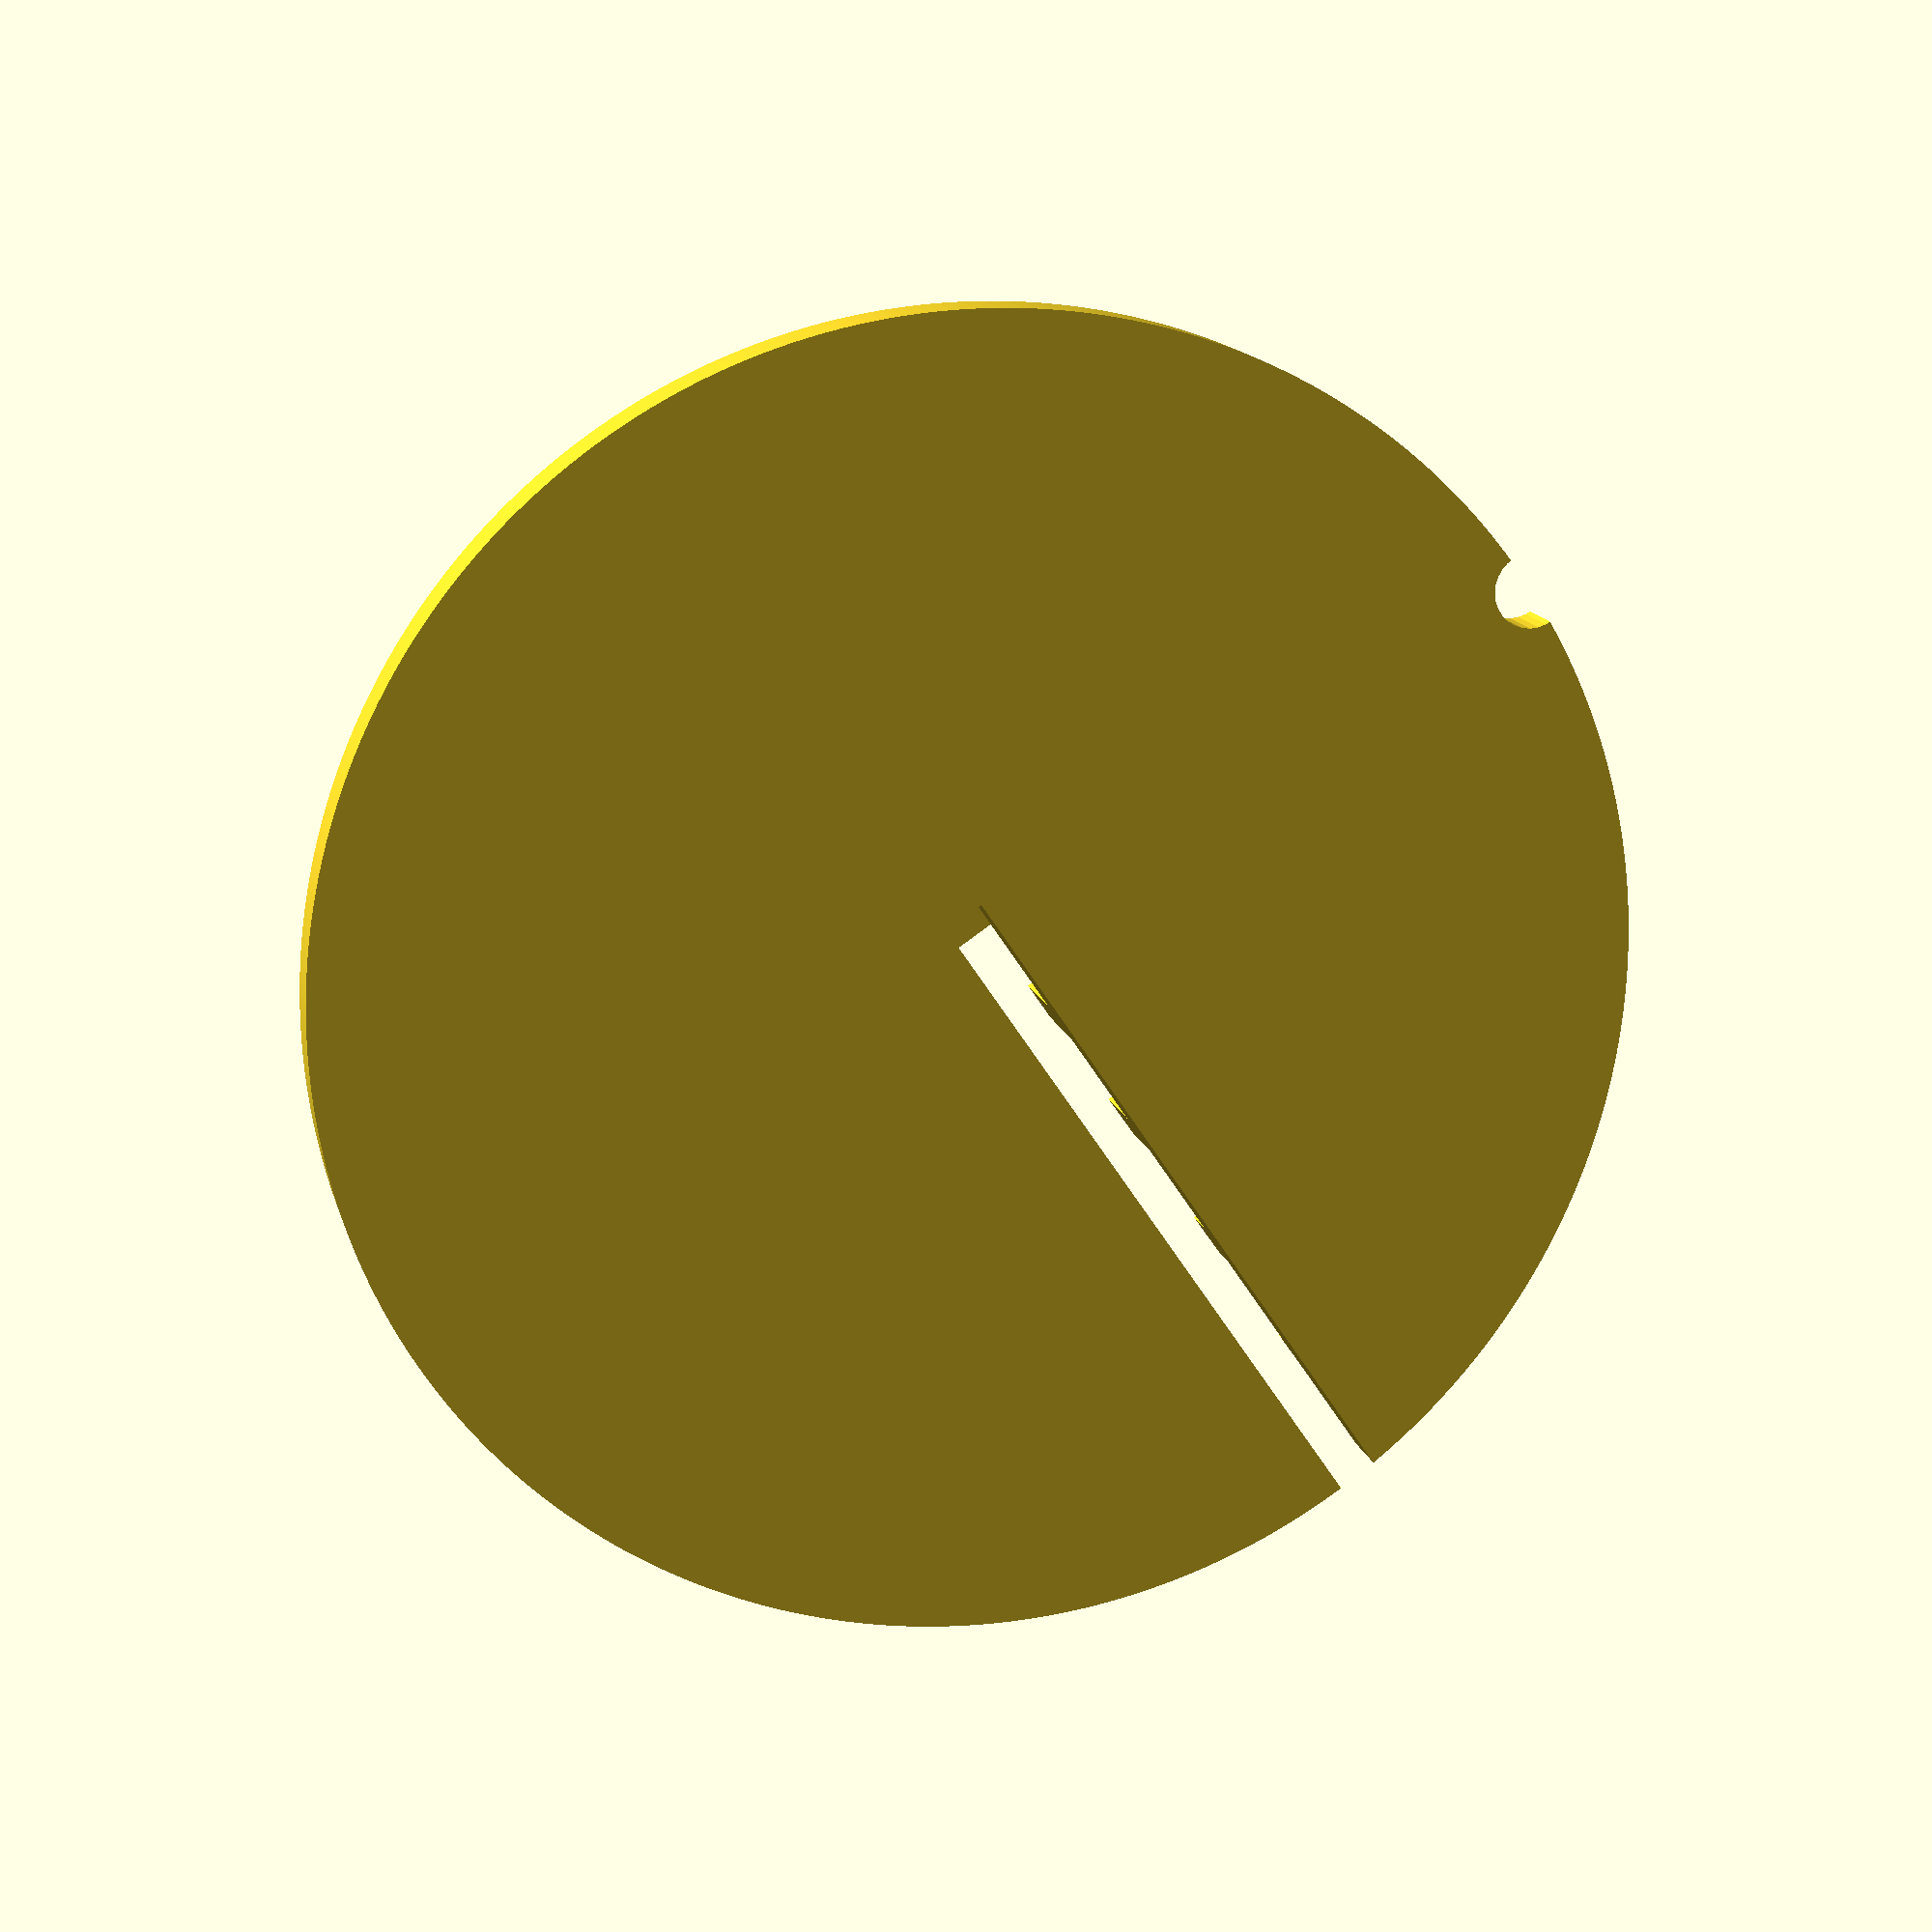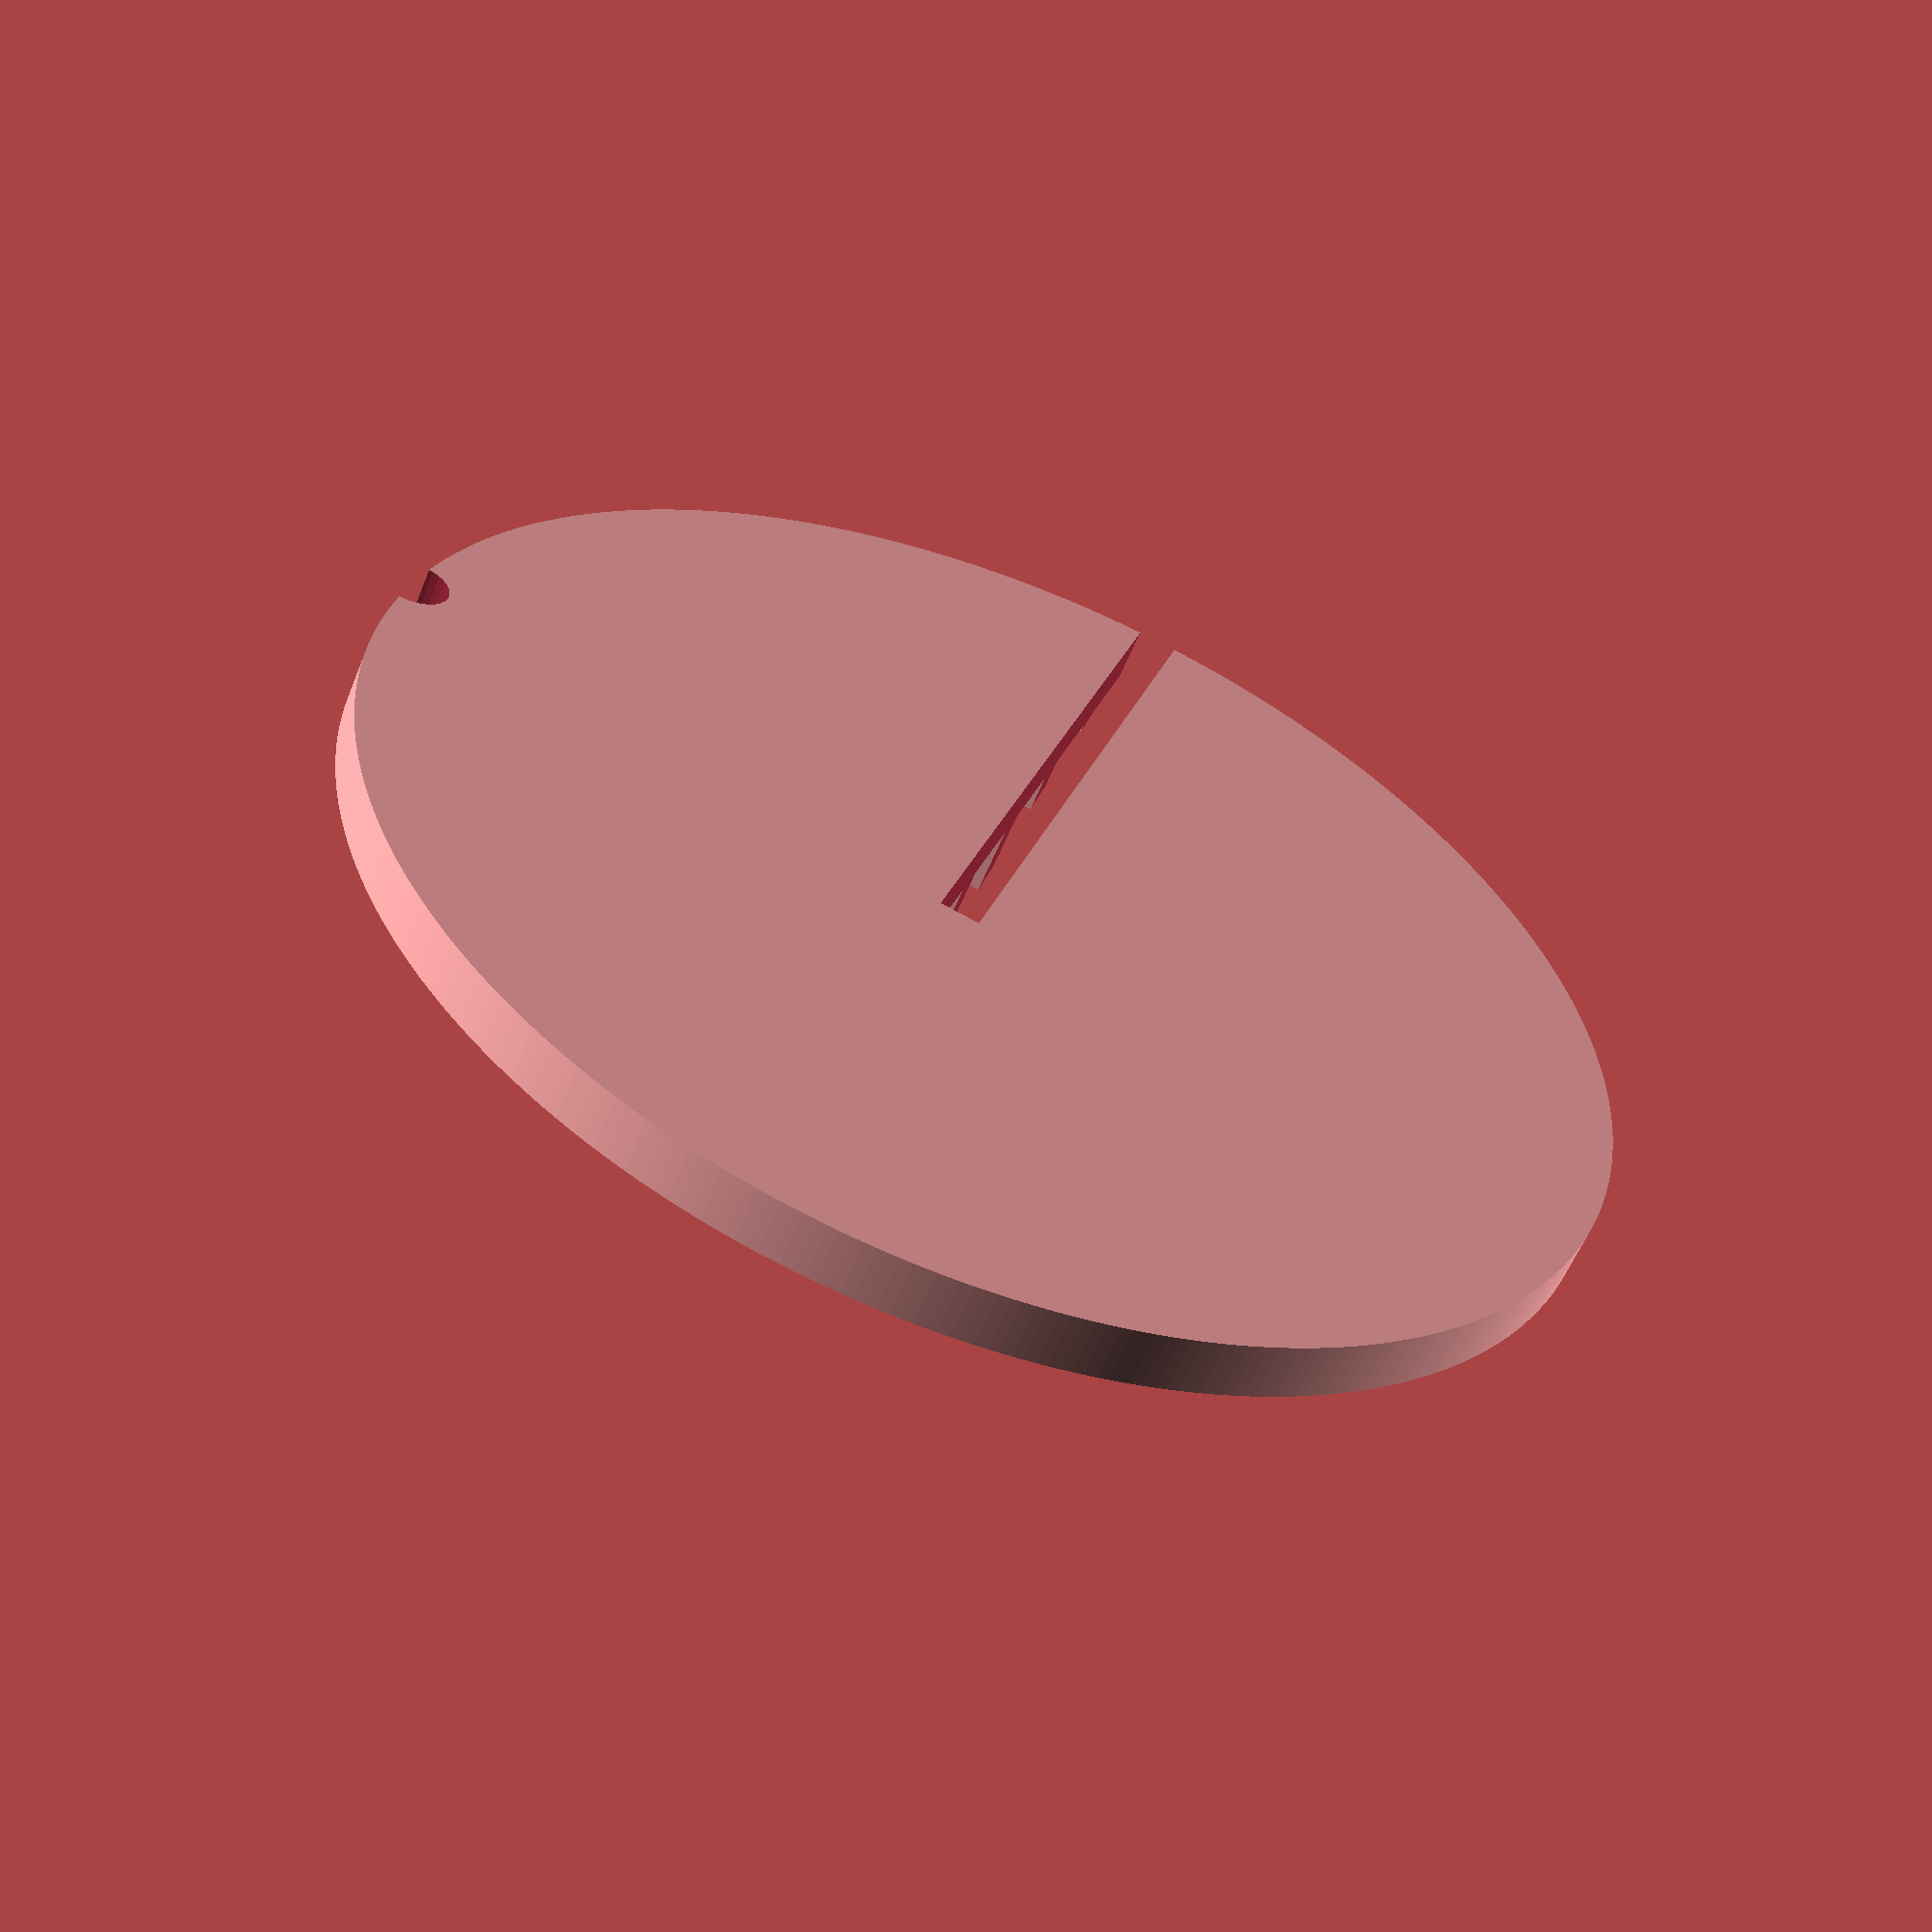
<openscad>
$fa = 1;
$fs = 0.4;

plate_diameter = 63;
plate_thickness = 2.8;

cutout_diameter = 1.8;

kerf_length = 35;
kerf_width = 2;

grid_spacing = 7;
grid_margin = 5;
grid_width = 2;
grid_height = 4;
grid_taper_height = 6;

module plate() {
    difference() {
        cylinder(r = plate_diameter / 2, h = plate_thickness);
        
        translate([0, -(kerf_length - (plate_diameter / 2)), -plate_thickness / 2])
            cube([kerf_width, kerf_length, plate_thickness * 2]);
        
        translate([plate_diameter /2, 0, -plate_thickness / 2])
            cylinder(r = cutout_diameter, h = plate_thickness * 2);
    }
    

}

module grid() {
    difference() {
    translate([-plate_diameter / 2, -plate_diameter / 2, plate_thickness])
        intersection() {
            union() {
                for(i = [0 : plate_diameter / grid_spacing]) {
                    translate([grid_spacing * i, 0, 0])
                        cube([grid_width, plate_diameter, grid_height]);
                }
                
                for(i = [0 : plate_diameter / grid_spacing]) {
                    translate([0, grid_spacing * i, 0])
                        cube([plate_diameter, grid_width, grid_height]);
                }
            }
            
            translate([plate_diameter / 2, plate_diameter / 2, 0])
                cylinder(h = grid_taper_height, r1 = plate_diameter  / 2 - grid_margin, r2 = 0);
        }
    
        cube([kerf_width, kerf_length, grid_height * 2]);
    }
}

grid();

plate();
</openscad>
<views>
elev=345.7 azim=214.1 roll=166.8 proj=p view=solid
elev=237.1 azim=161.5 roll=21.7 proj=p view=solid
</views>
